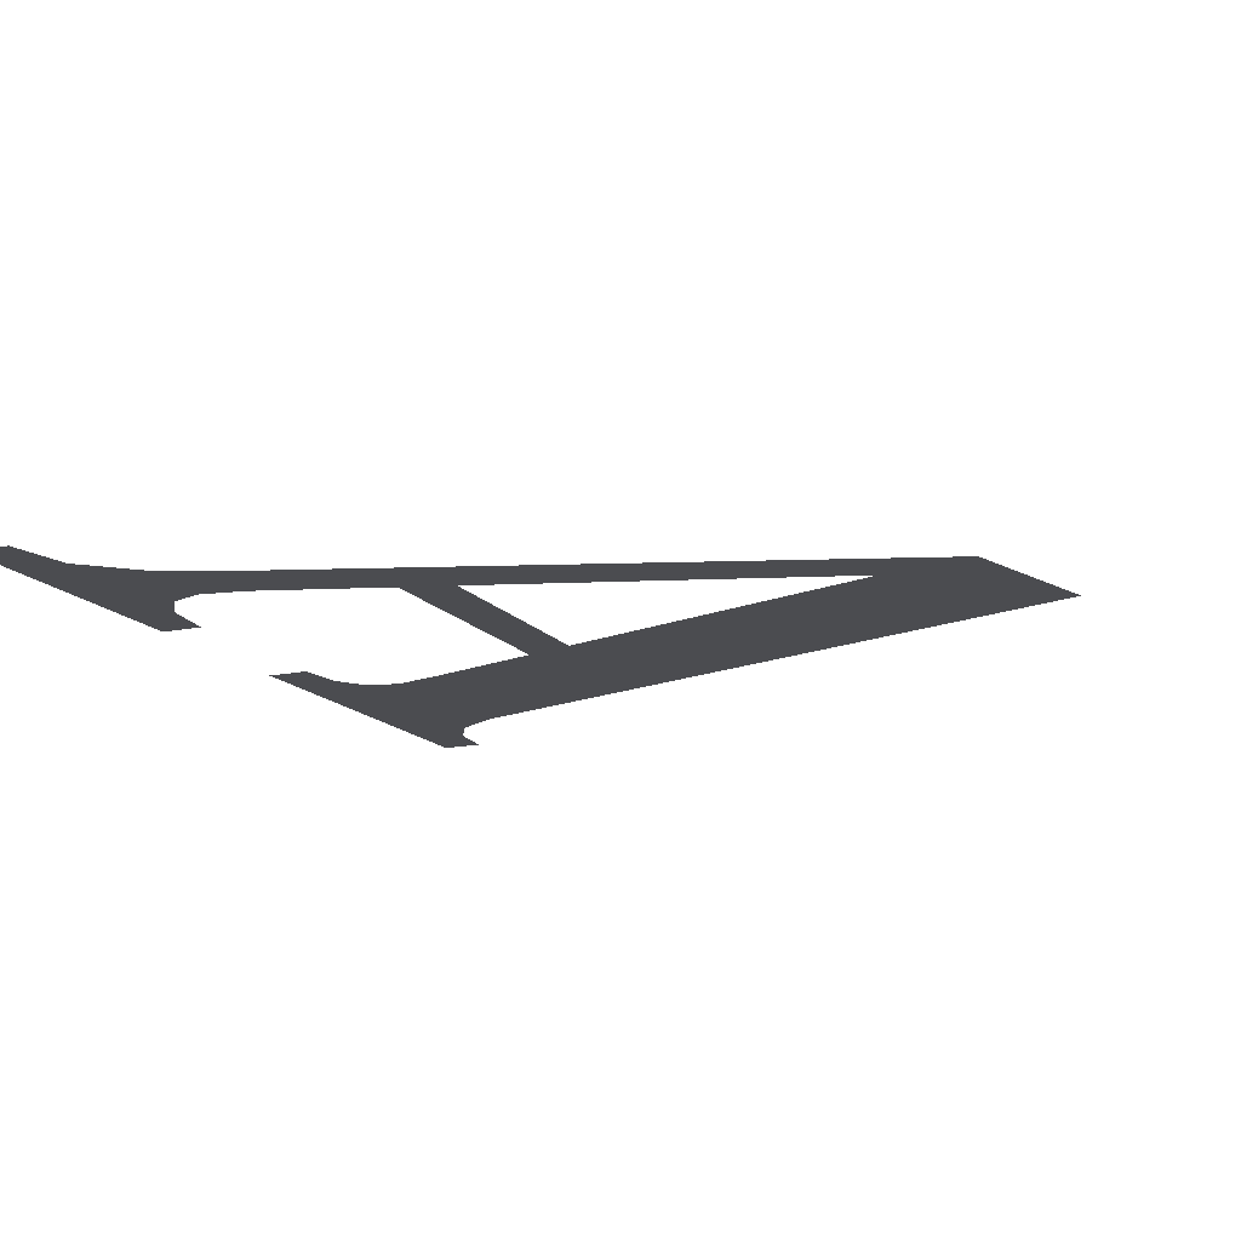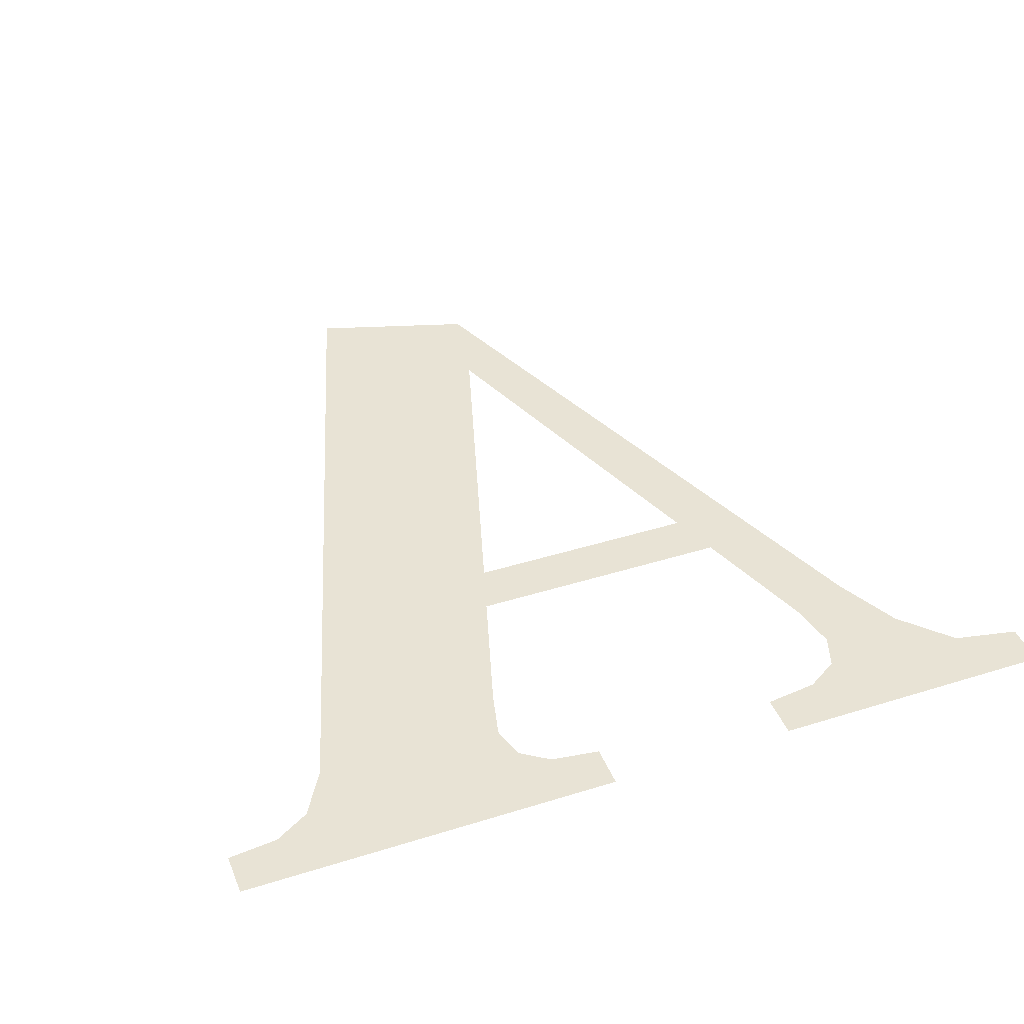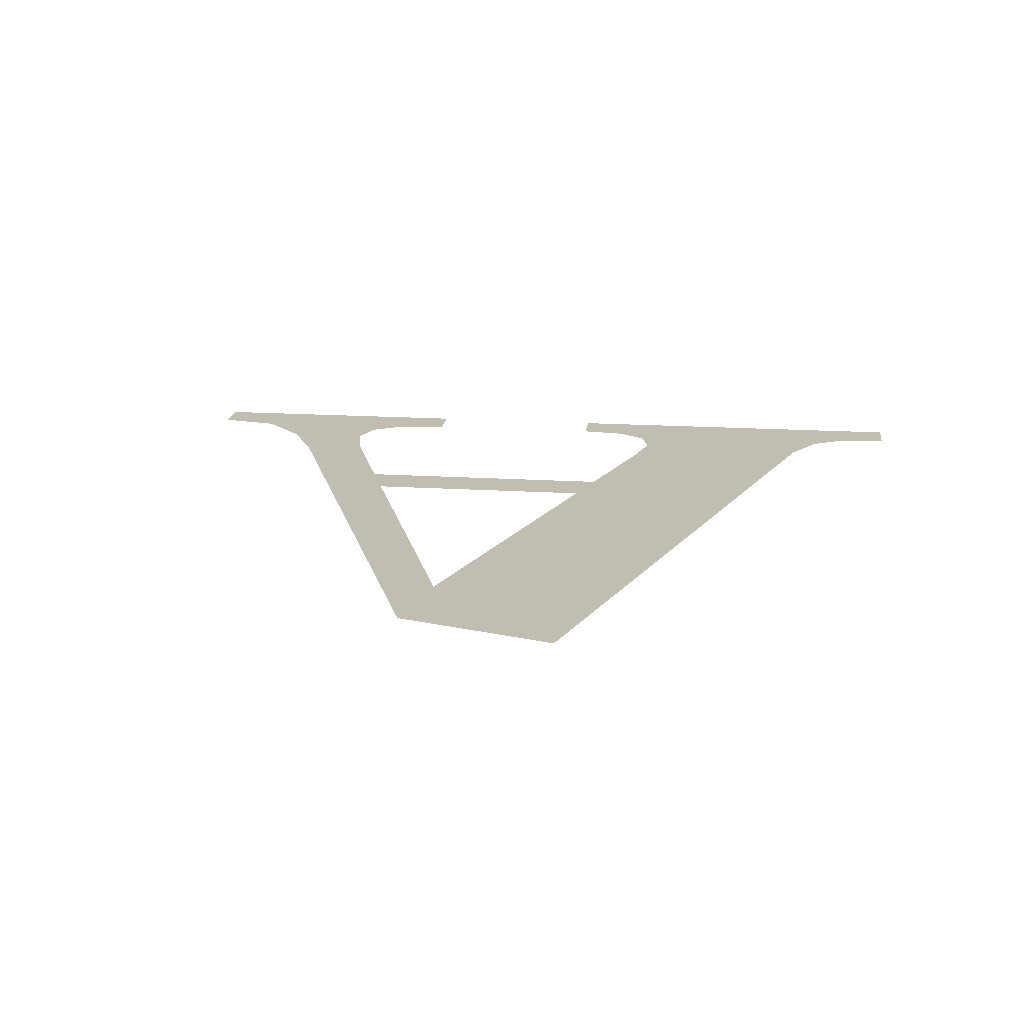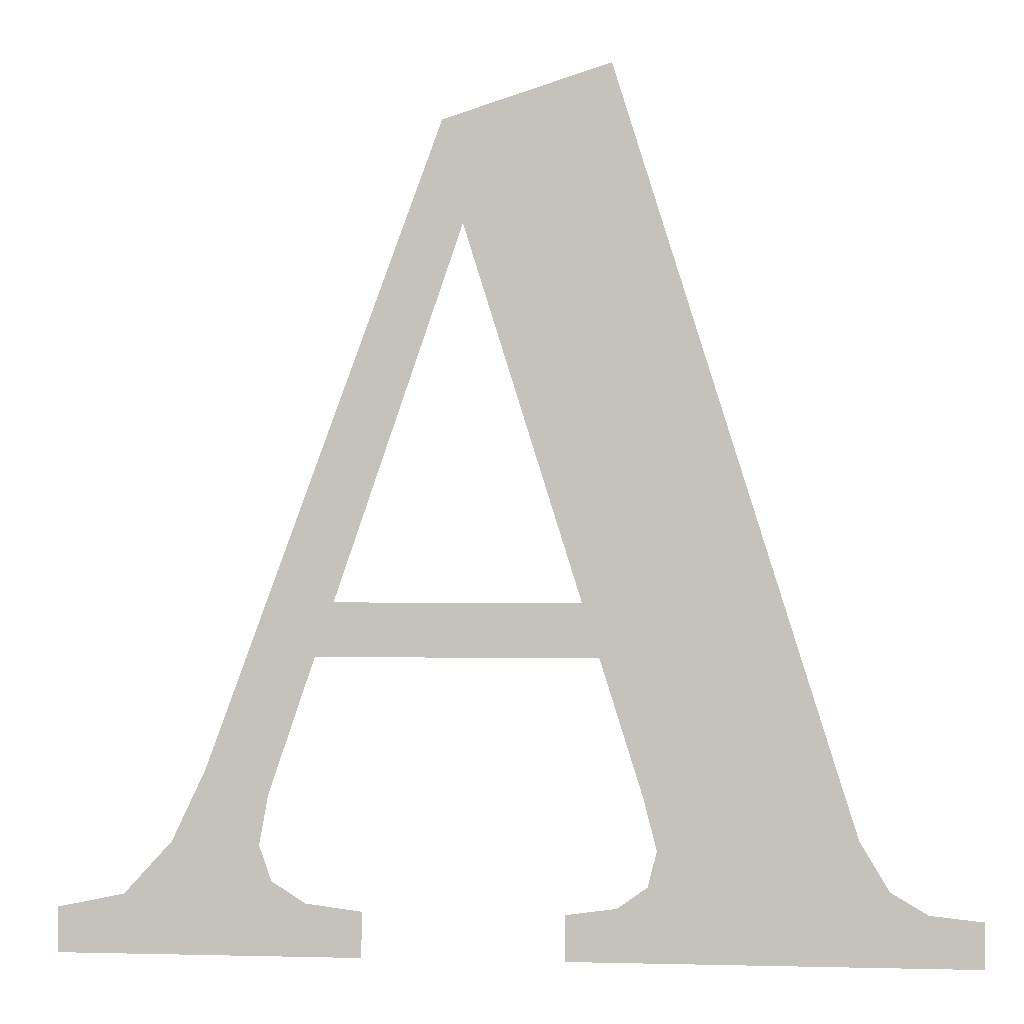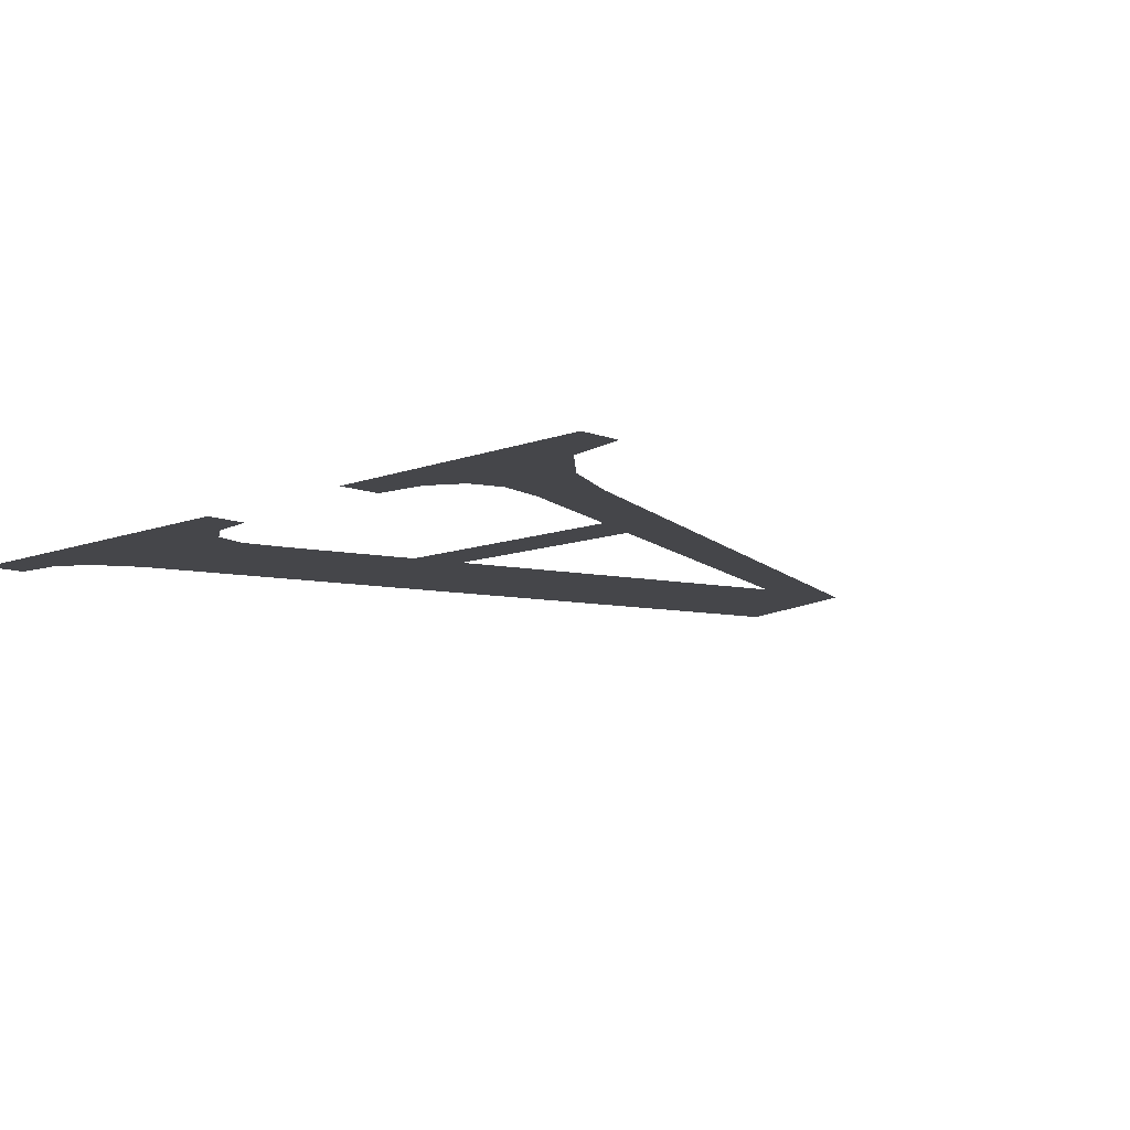
<metadata>
{"format":"obj","ext":"obj","renderer":"f3d","projection":"perspective","resolution":1024,"background":"white","views":[{"elev":-15.2,"azim":-65.8,"up":"+Y"},{"elev":41.0,"azim":159.1,"up":"+Y"},{"elev":16.9,"azim":7.3,"up":"+Y"},{"elev":-0.4,"azim":6.4,"up":"+Z"},{"elev":-9.9,"azim":-135.1,"up":"+Y"}]}
</metadata>
<code>
v -0.055 0 -0.0475
v -0.0469 0 -0.0458
v -0.0366 0 -0.053
v -0.055 0 -0.053
v -0.0289 0 -0.04405
v -0.02475 0 -0.04665
v -0.0366 0 -0.053
v -0.0469 0 -0.0458
v -0.02475 0 -0.04665
v -0.018 0 -0.0475
v -0.018 0 -0.053
v -0.0366 0 -0.053
v -0.0289 0 -0.04405
v -0.0469 0 -0.0458
v -0.04105 0 -0.03945
v -0.0304 0 -0.0398
v -0.04105 0 -0.03945
v -0.037 0 -0.03095
v -0.0293 0 -0.03375
v -0.0304 0 -0.0398
v -0.037 0 -0.03095
v -0.02365 0 -0.01725
v -0.0293 0 -0.03375
v -0.037 0 -0.03095
v -0.00835 0 0.0466
v -0.0214 0 -0.01075
v -0.02365 0 -0.01725
v -0.00835 0 0.0466
v -0.00585 0 0.03425
v -0.0214 0 -0.01075
v 0.0083 0 -0.01075
v -0.00585 0 0.03425
v -0.00835 0 0.0466
v 0.01185 0 0.053
v 0.03815 0 -0.0305
v 0.01035 0 -0.01725
v 0.0083 0 -0.01075
v 0.01185 0 0.053
v 0.03815 0 -0.0305
v 0.04065 0 -0.03835
v 0.01555 0 -0.03375
v 0.01035 0 -0.01725
v 0.04065 0 -0.03835
v 0.04415 0 -0.0442
v 0.0171 0 -0.03985
v 0.01555 0 -0.03375
v 0.04415 0 -0.0442
v 0.03075 0 -0.053
v 0.016 0 -0.0441
v 0.0171 0 -0.03985
v 0.03075 0 -0.053
v 0.0124 0 -0.04665
v 0.016 0 -0.0441
v 0.03075 0 -0.053
v 0.00625 0 -0.053
v 0.00625 0 -0.0475
v 0.0124 0 -0.04665
v 0.03075 0 -0.053
v 0.04415 0 -0.0442
v 0.04865 0 -0.04685
v 0.055 0 -0.0475
v 0.055 0 -0.053
v 0.03075 0 -0.053
v 0.04865 0 -0.04685
v 0.01035 0 -0.01725
v -0.02365 0 -0.01725
v -0.0214 0 -0.01075
v 0.0083 0 -0.01075
g mesh6996476
f 1 3 2
f 3 1 4
f 5 7 6
f 7 5 8
f 9 11 10
f 11 9 12
f 13 15 14
f 15 13 16
f 17 19 18
f 19 17 20
f 21 23 22
f 24 26 25
f 26 24 27
f 28 30 29
f 31 33 32
f 33 31 34
f 35 37 36
f 37 35 38
f 39 41 40
f 41 39 42
f 43 45 44
f 45 43 46
f 47 49 48
f 49 47 50
f 51 53 52
f 54 56 55
f 56 54 57
f 58 60 59
f 61 63 62
f 63 61 64
f 65 67 66
f 67 65 68

</code>
